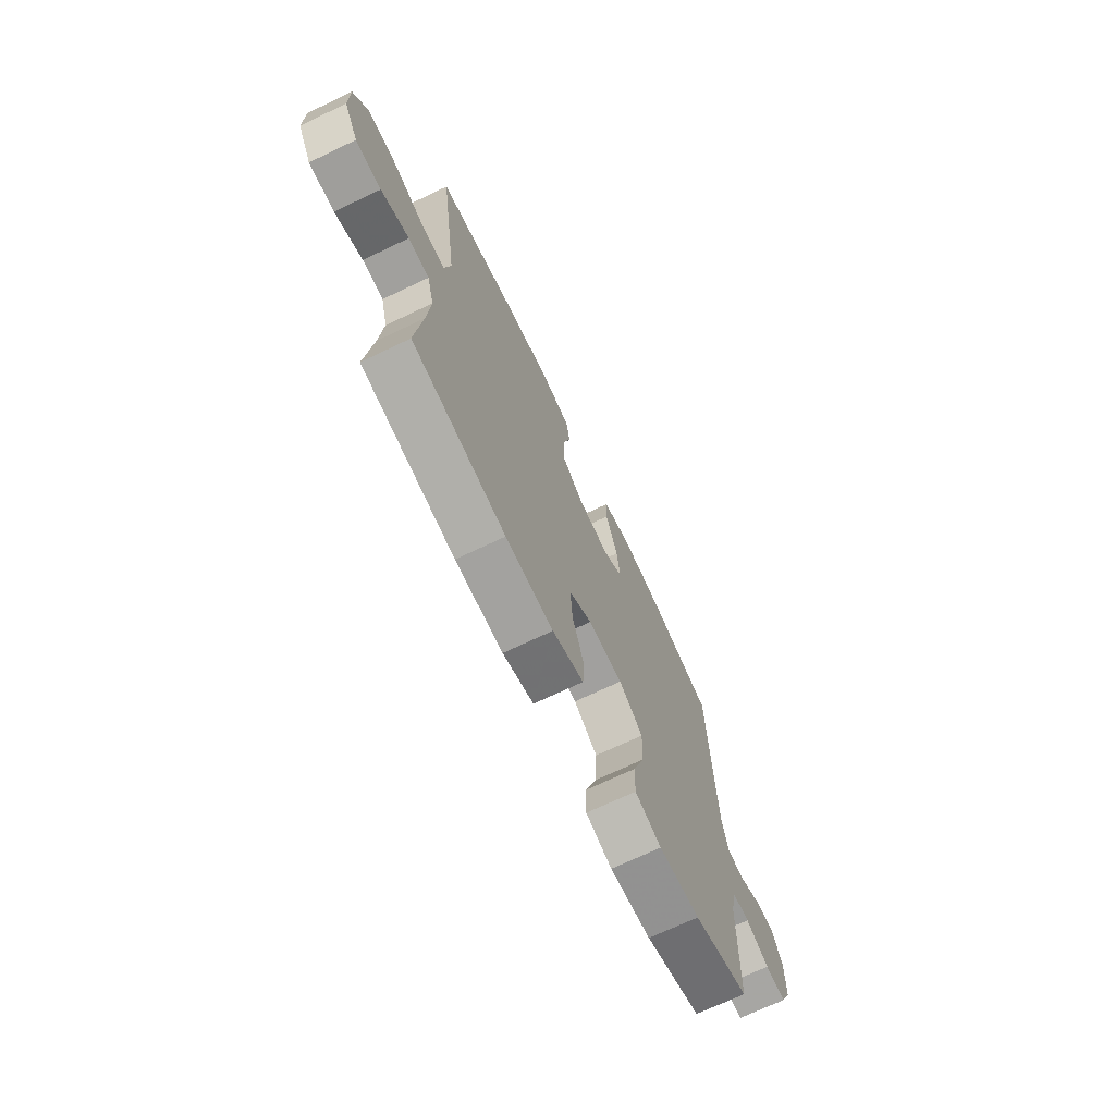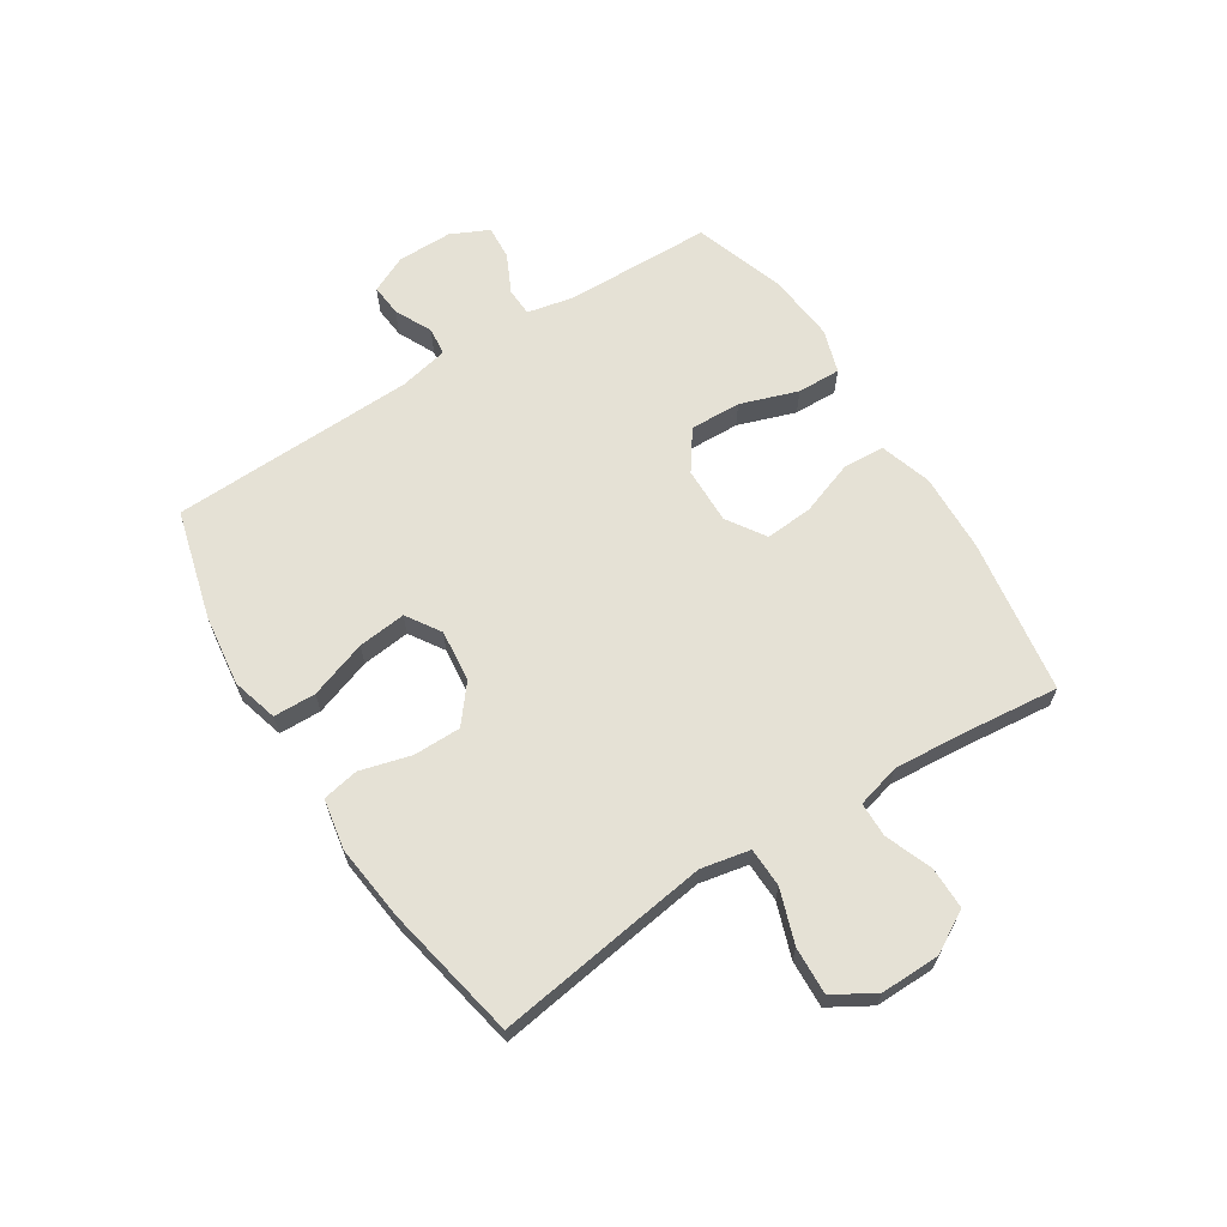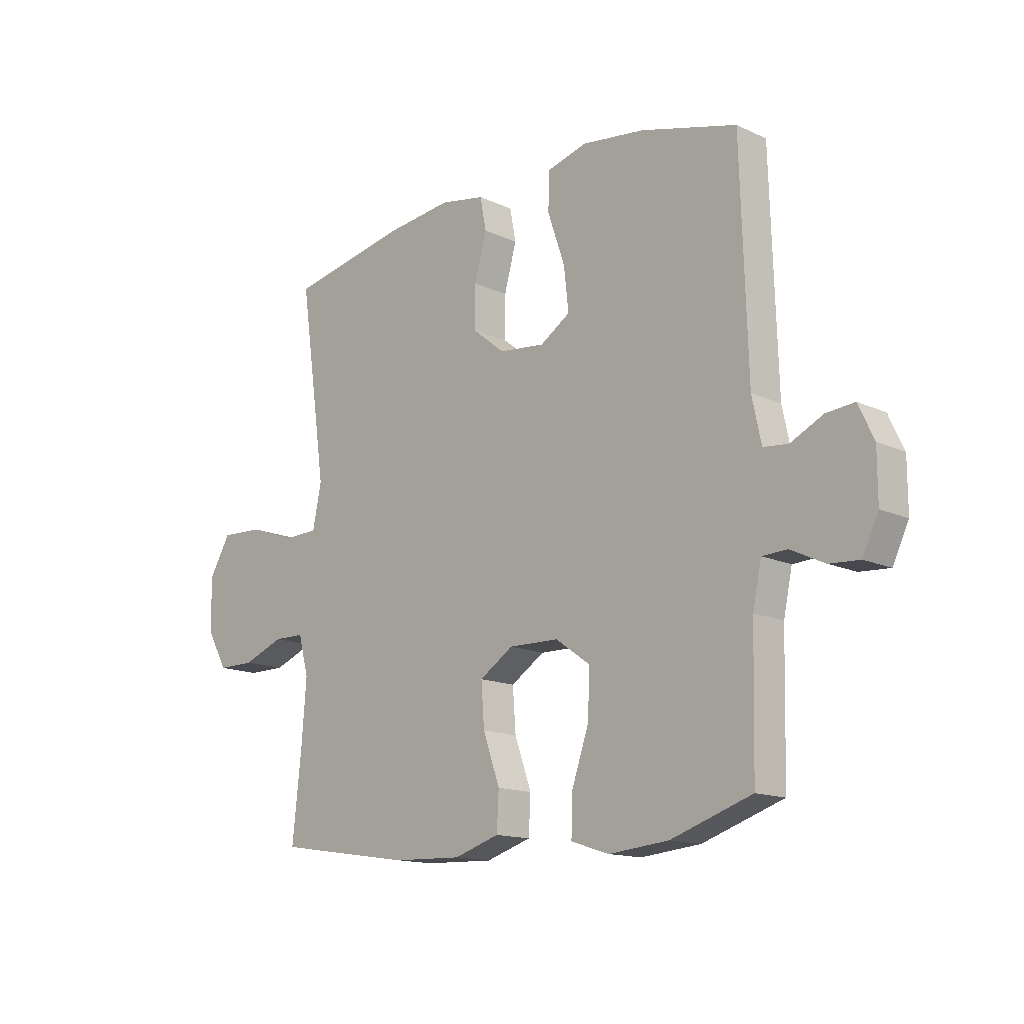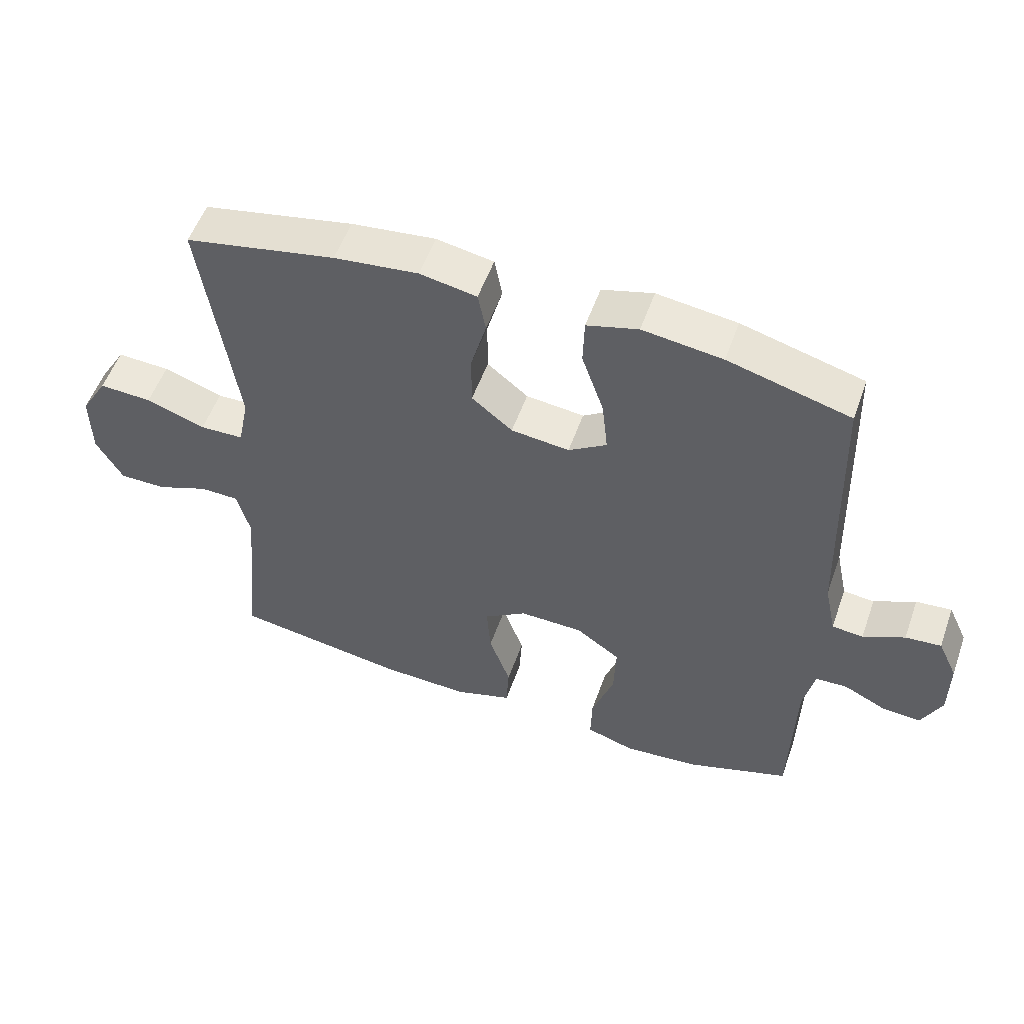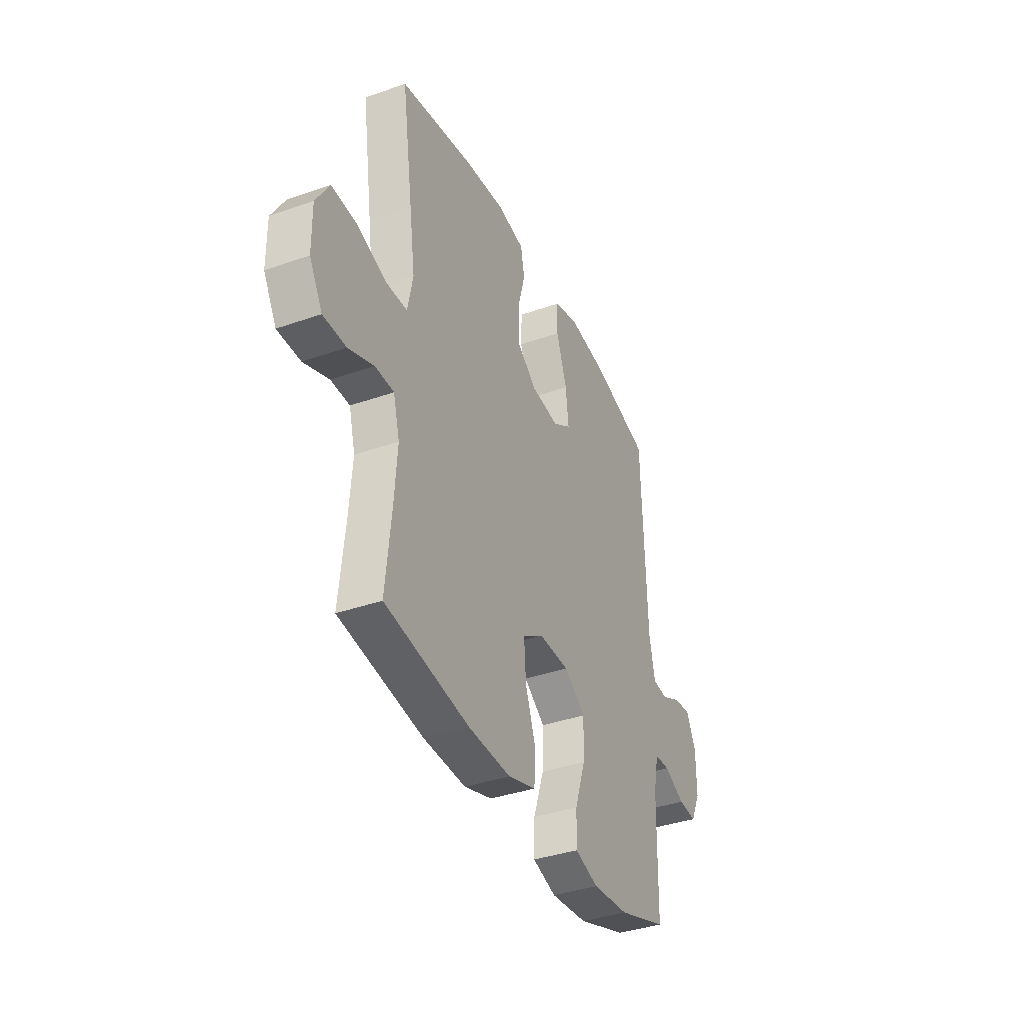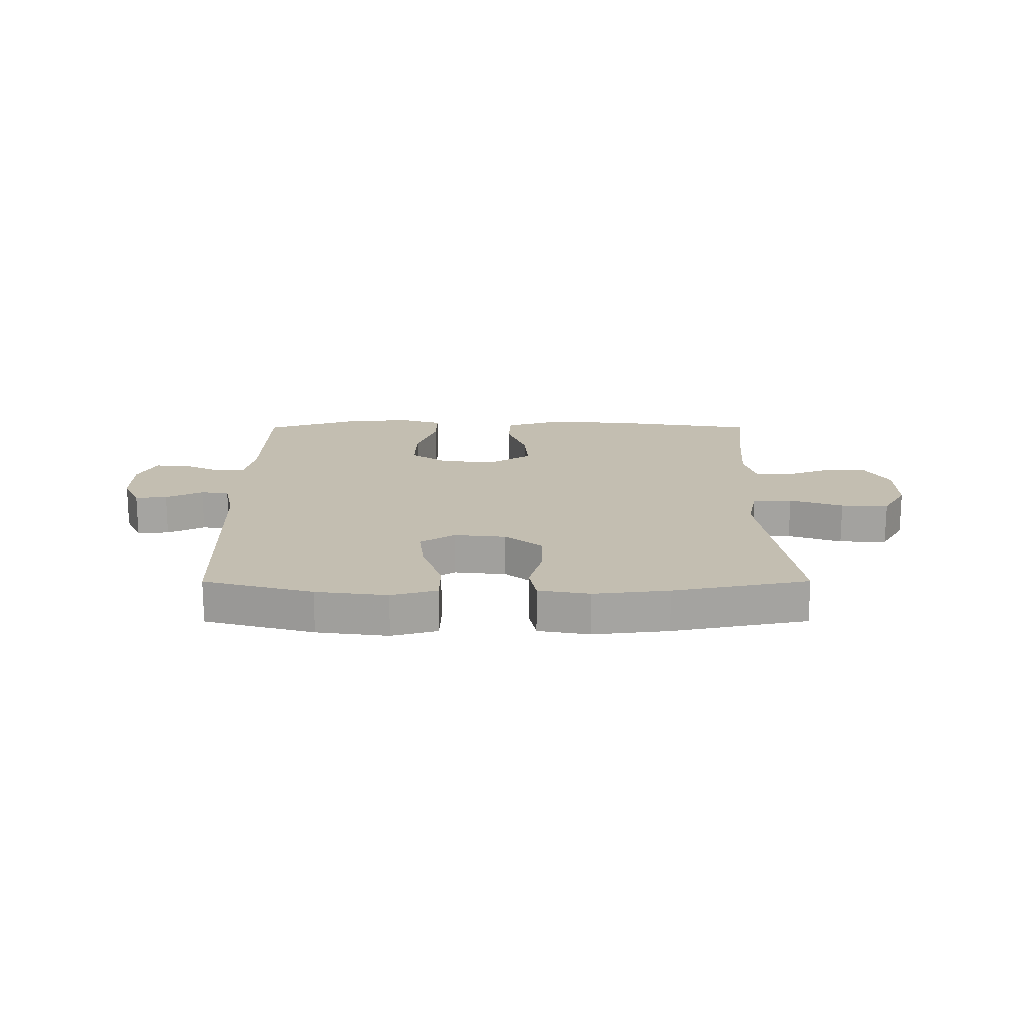
<metadata>
{"format":"obj","ext":"obj","renderer":"f3d","projection":"perspective","resolution":1024,"background":"white","views":[{"elev":-70.8,"azim":115.4,"up":"+Z"},{"elev":65.0,"azim":57.5,"up":"+Y"},{"elev":-14.5,"azim":-135.0,"up":"+Z"},{"elev":54.1,"azim":-160.6,"up":"+Z"},{"elev":-37.6,"azim":114.2,"up":"+Z"},{"elev":17.2,"azim":-0.1,"up":"+Y"}]}
</metadata>
<code>
v -0.5 0.07 -0.5
v -0.506 0.07 -0.247
v -0.523 0.07 -0.167
v -0.572 0.07 -0.165
v -0.638 0.07 -0.197
v -0.697 0.07 -0.201
v -0.728 0.07 -0.136
v -0.728 0.07 -0.041
v -0.698 0.07 0.023
v -0.643 0.07 0.018
v -0.579 0.07 -0.013
v -0.531 0.07 -0.008
v -0.513 0.07 0.077
v -0.5 0.07 0.5
v -0.312 0.07 0.551
v -0.189 0.07 0.567
v -0.11 0.07 0.545
v -0.108 0.07 0.472
v -0.142 0.07 0.373
v -0.151 0.07 0.29
v -0.092 0.07 0.252
v -0.002 0.07 0.262
v 0.061 0.07 0.313
v 0.061 0.07 0.395
v 0.037 0.07 0.482
v 0.049 0.07 0.545
v 0.137 0.07 0.561
v 0.267 0.07 0.546
v 0.5 0.07 0.5
v 0.465 0.07 0.257
v 0.447 0.07 0.129
v 0.464 0.07 0.045
v 0.532 0.07 0.043
v 0.624 0.07 0.075
v 0.706 0.07 0.079
v 0.748 0.07 0.008
v 0.747 0.07 -0.094
v 0.706 0.07 -0.166
v 0.633 0.07 -0.166
v 0.553 0.07 -0.135
v 0.493 0.07 -0.136
v 0.473 0.07 -0.211
v 0.482 0.07 -0.329
v 0.5 0.07 -0.5
v 0.233 0.07 -0.541
v 0.097 0.07 -0.546
v 0.008 0.07 -0.518
v 0.004 0.07 -0.446
v 0.037 0.07 -0.353
v 0.043 0.07 -0.271
v -0.023 0.07 -0.228
v -0.121 0.07 -0.23
v -0.189 0.07 -0.278
v -0.186 0.07 -0.366
v -0.152 0.07 -0.465
v -0.15 0.07 -0.54
v -0.225 0.07 -0.564
v -0.342 0.07 -0.553
v -0.5 0 -0.5
v -0.506 0 -0.247
v -0.523 0 -0.167
v -0.572 0 -0.165
v -0.638 0 -0.197
v -0.697 0 -0.201
v -0.728 0 -0.136
v -0.728 0 -0.041
v -0.698 0 0.023
v -0.643 0 0.018
v -0.579 0 -0.013
v -0.531 0 -0.008
v -0.513 0 0.077
v -0.5 0 0.5
v -0.312 0 0.551
v -0.189 0 0.567
v -0.11 0 0.545
v -0.108 0 0.472
v -0.142 0 0.373
v -0.151 0 0.29
v -0.092 0 0.252
v -0.002 0 0.262
v 0.061 0 0.313
v 0.061 0 0.395
v 0.037 0 0.482
v 0.049 0 0.545
v 0.137 0 0.561
v 0.267 0 0.546
v 0.5 0 0.5
v 0.465 0 0.257
v 0.447 0 0.129
v 0.464 0 0.045
v 0.532 0 0.043
v 0.624 0 0.075
v 0.706 0 0.079
v 0.748 0 0.008
v 0.747 0 -0.094
v 0.706 0 -0.166
v 0.633 0 -0.166
v 0.553 0 -0.135
v 0.493 0 -0.136
v 0.473 0 -0.211
v 0.482 0 -0.329
v 0.5 0 -0.5
v 0.233 0 -0.541
v 0.097 0 -0.546
v 0.008 0 -0.518
v 0.004 0 -0.446
v 0.037 0 -0.353
v 0.043 0 -0.271
v -0.023 0 -0.228
v -0.121 0 -0.23
v -0.189 0 -0.278
v -0.186 0 -0.366
v -0.152 0 -0.465
v -0.15 0 -0.54
v -0.225 0 -0.564
v -0.342 0 -0.553
f 57 58 1 2
f 54 55 56 57
f 53 54 57 2
f 52 53 2 3
f 51 52 3
f 46 47 48 49
f 46 49 50
f 43 44 45 46
f 42 43 46 50
f 41 42 50 51
f 37 38 39 40
f 37 40 41
f 36 37 41
f 33 34 35 36
f 32 33 36 41
f 31 32 41 51
f 27 28 29 30
f 24 25 26 27
f 23 24 27 30
f 22 23 30 31
f 16 17 18 19
f 16 19 20
f 13 14 15 16
f 12 13 16 20
f 8 9 10 11
f 8 11 12
f 7 8 12
f 4 5 6 7
f 3 4 7 12
f 21 22 31 51
f 20 21 51
f 3 12 20 51
f 60 59 116 115
f 115 114 113 112
f 60 115 112 111
f 61 60 111 110
f 61 110 109
f 107 106 105 104
f 108 107 104
f 104 103 102 101
f 108 104 101 100
f 109 108 100 99
f 98 97 96 95
f 99 98 95
f 99 95 94
f 94 93 92 91
f 99 94 91 90
f 109 99 90 89
f 88 87 86 85
f 85 84 83 82
f 88 85 82 81
f 89 88 81 80
f 77 76 75 74
f 78 77 74
f 74 73 72 71
f 78 74 71 70
f 69 68 67 66
f 70 69 66
f 70 66 65
f 65 64 63 62
f 70 65 62 61
f 109 89 80 79
f 109 79 78
f 109 78 70 61
f 1 59 60 2
f 2 60 61 3
f 3 61 62 4
f 4 62 63 5
f 5 63 64 6
f 6 64 65 7
f 7 65 66 8
f 8 66 67 9
f 9 67 68 10
f 10 68 69 11
f 11 69 70 12
f 12 70 71 13
f 13 71 72 14
f 14 72 73 15
f 15 73 74 16
f 16 74 75 17
f 17 75 76 18
f 18 76 77 19
f 19 77 78 20
f 20 78 79 21
f 21 79 80 22
f 22 80 81 23
f 23 81 82 24
f 24 82 83 25
f 25 83 84 26
f 26 84 85 27
f 27 85 86 28
f 28 86 87 29
f 29 87 88 30
f 30 88 89 31
f 31 89 90 32
f 32 90 91 33
f 33 91 92 34
f 34 92 93 35
f 35 93 94 36
f 36 94 95 37
f 37 95 96 38
f 38 96 97 39
f 39 97 98 40
f 40 98 99 41
f 41 99 100 42
f 42 100 101 43
f 43 101 102 44
f 44 102 103 45
f 45 103 104 46
f 46 104 105 47
f 47 105 106 48
f 48 106 107 49
f 49 107 108 50
f 50 108 109 51
f 51 109 110 52
f 52 110 111 53
f 53 111 112 54
f 54 112 113 55
f 55 113 114 56
f 56 114 115 57
f 57 115 116 58
f 58 116 59 1

</code>
